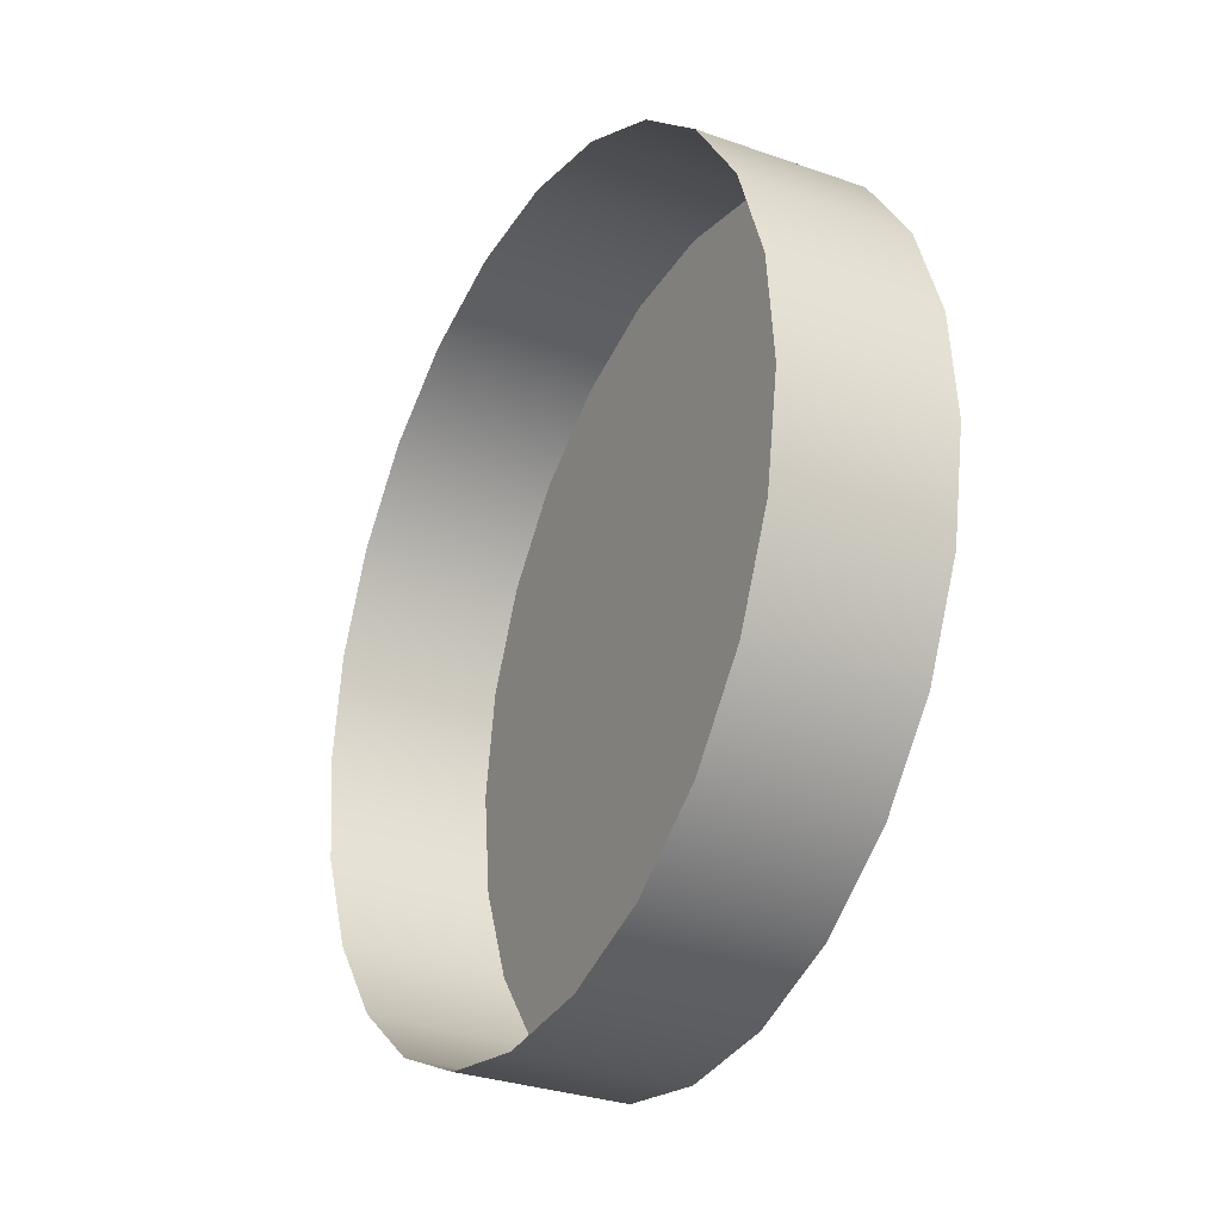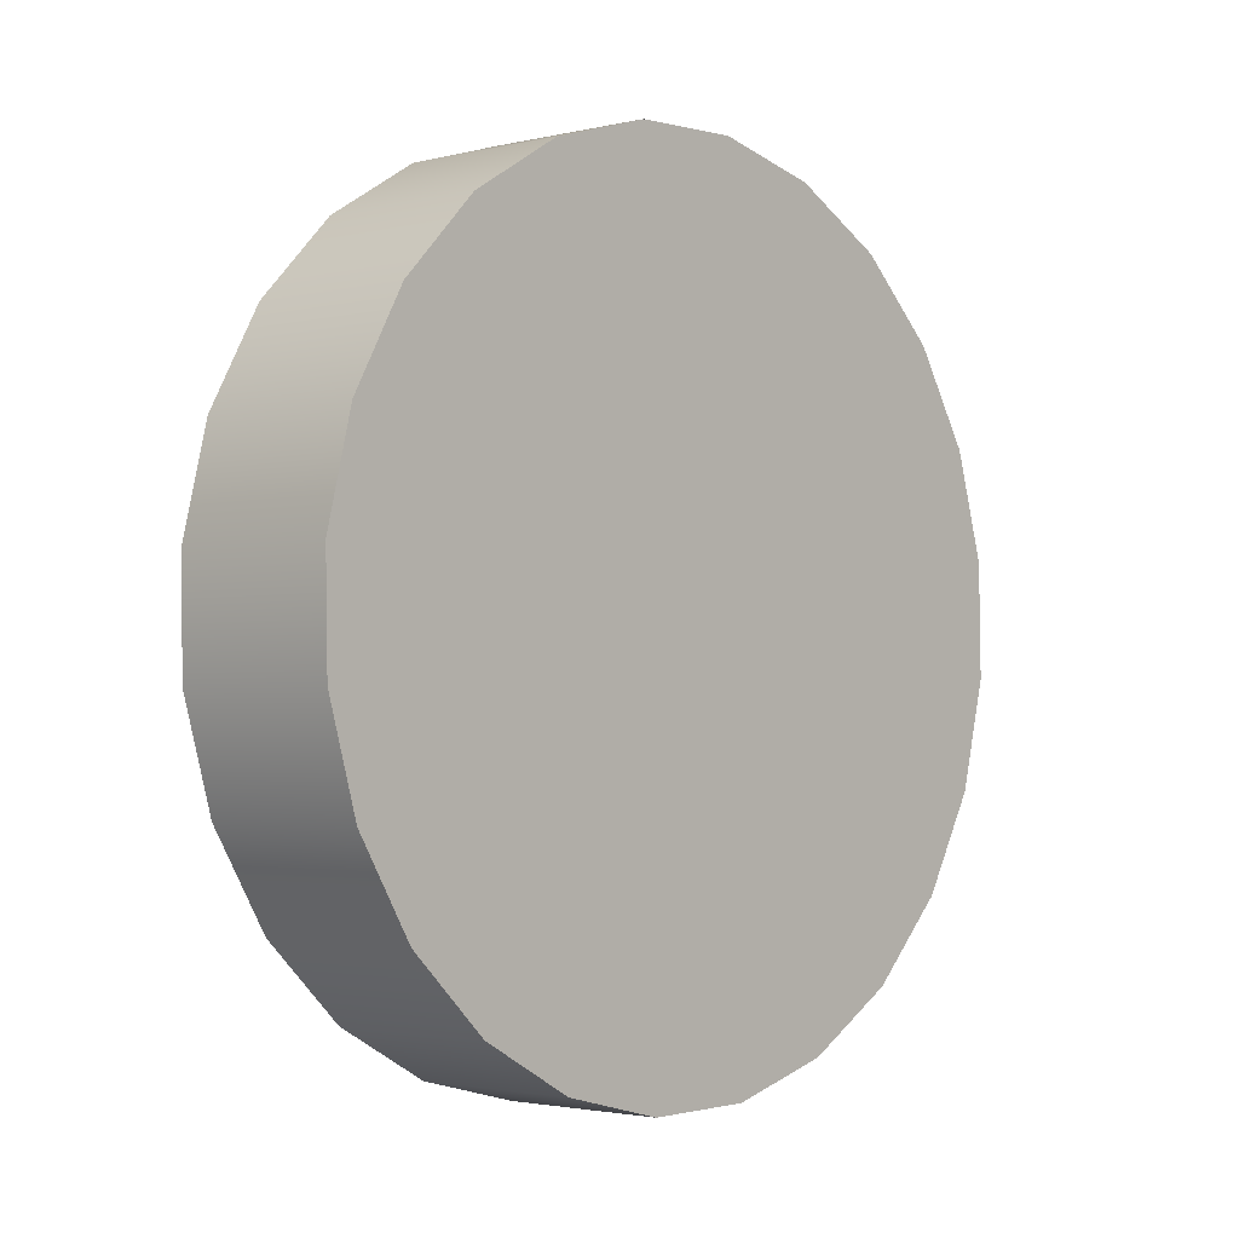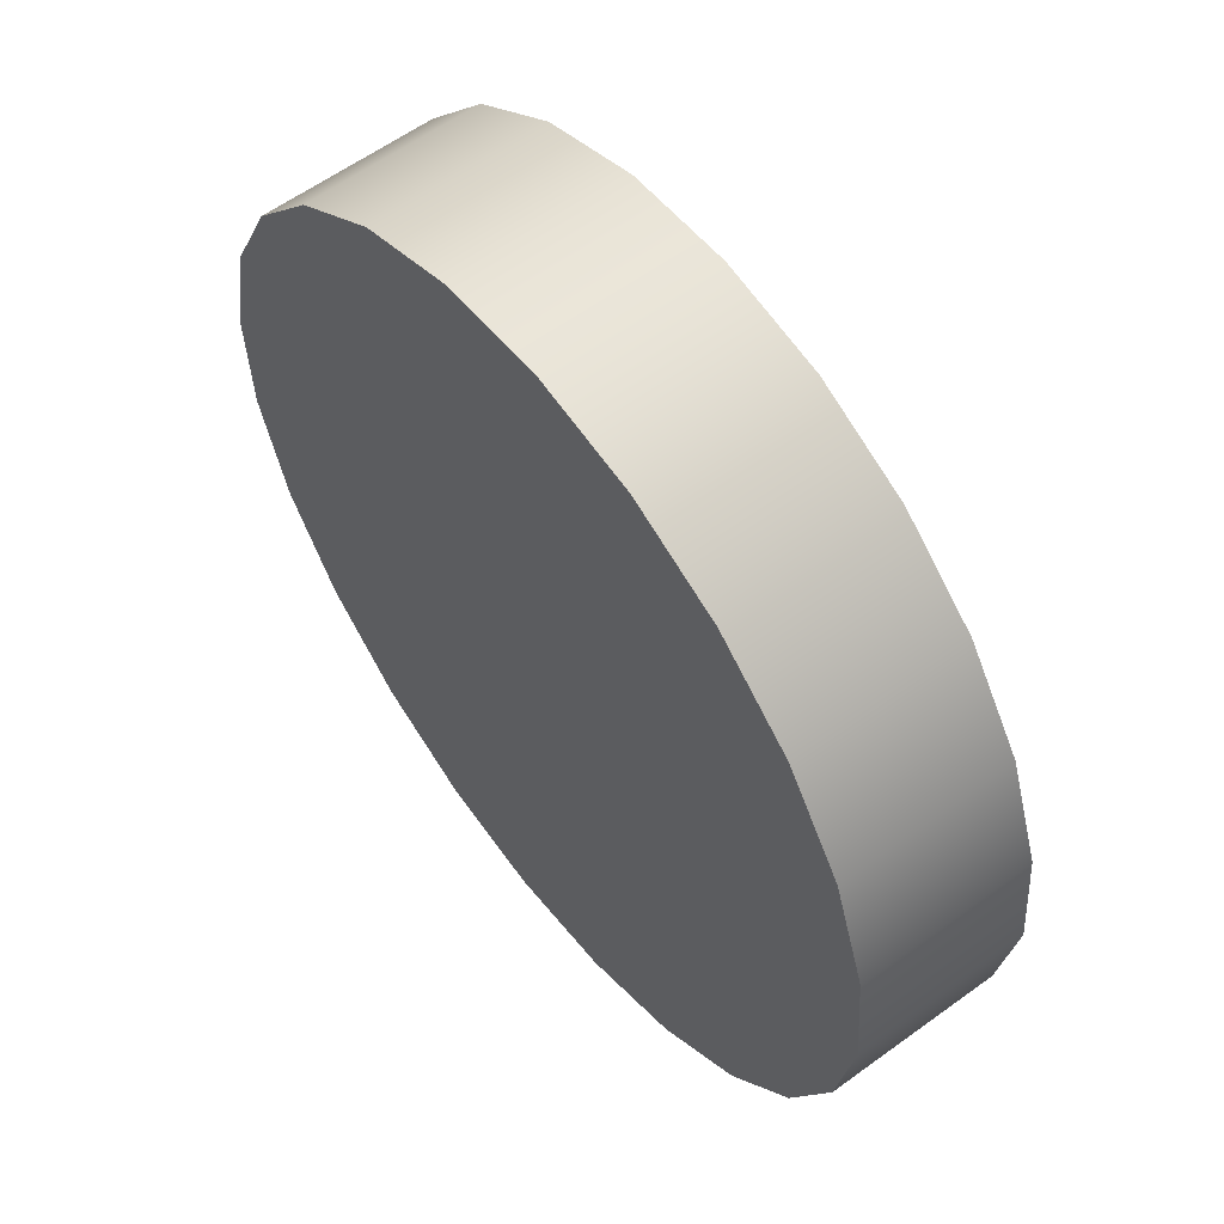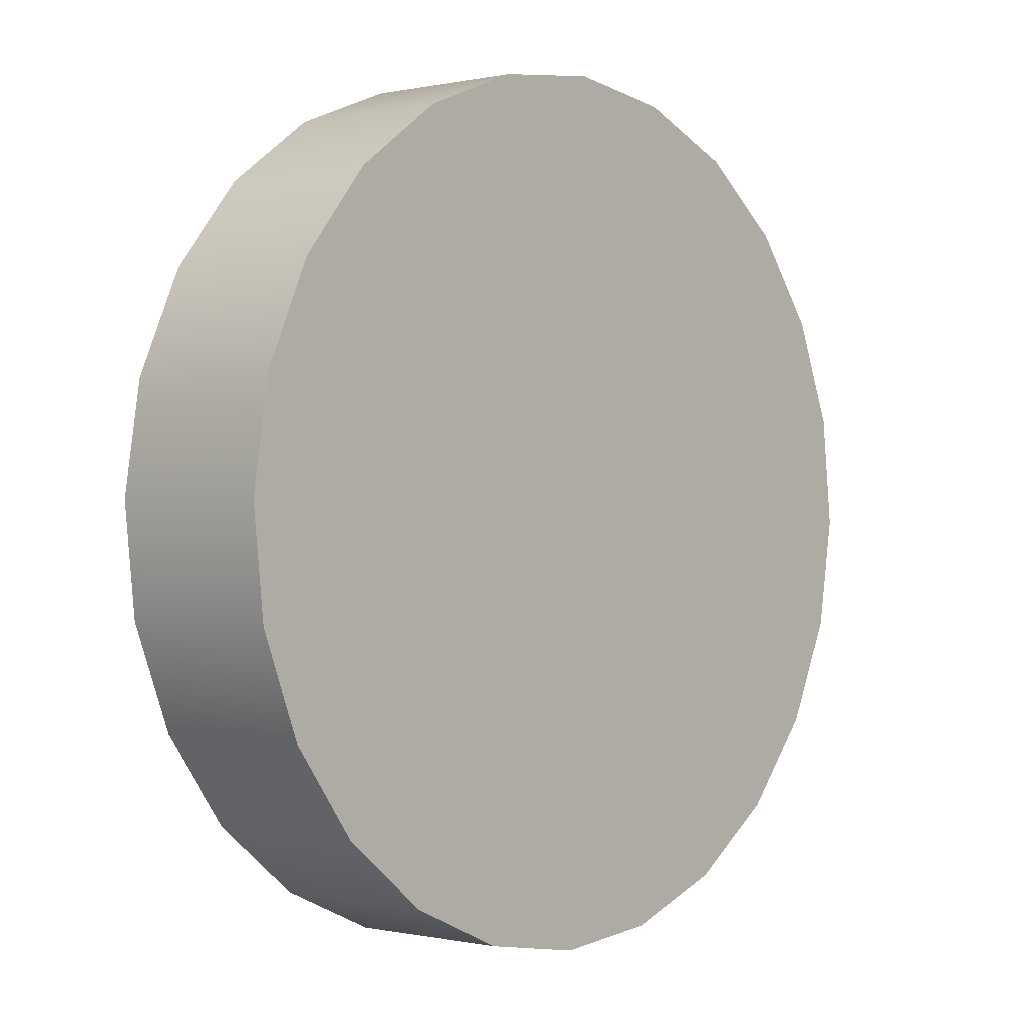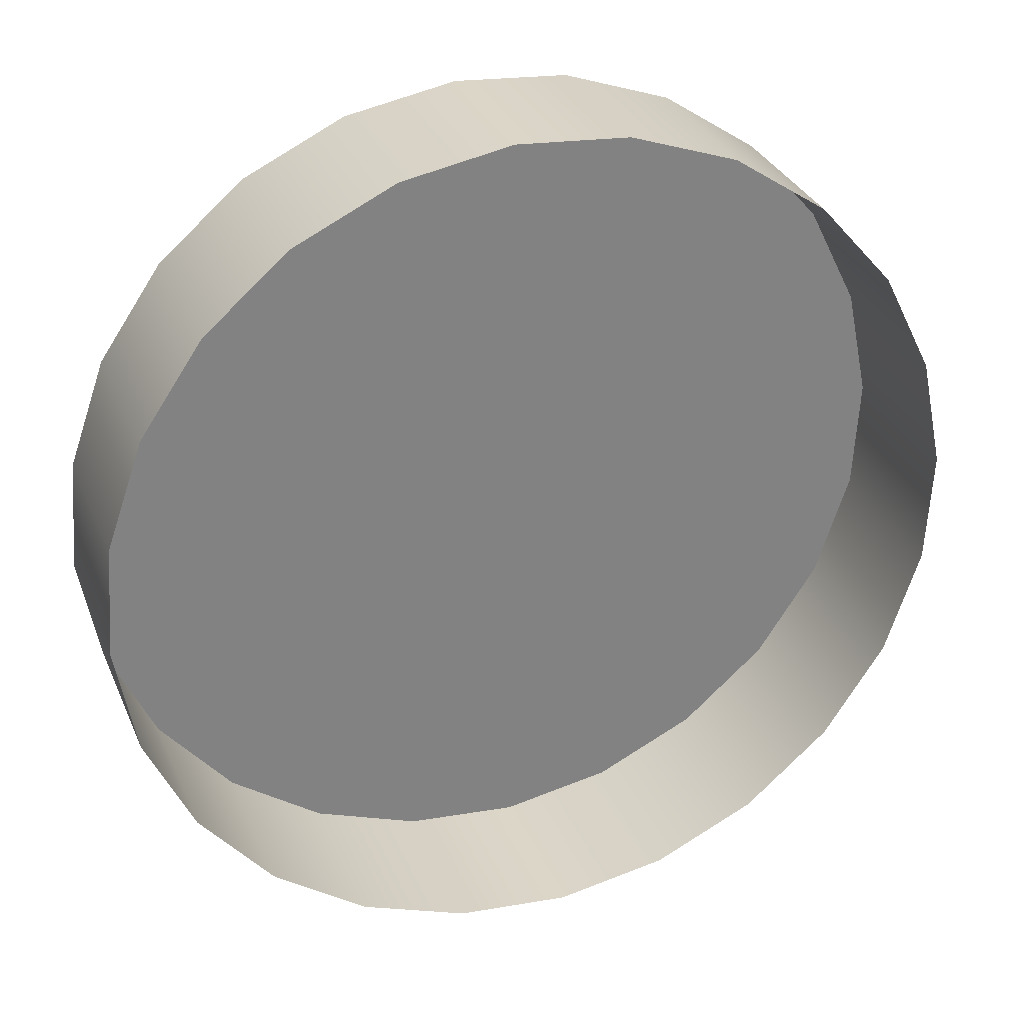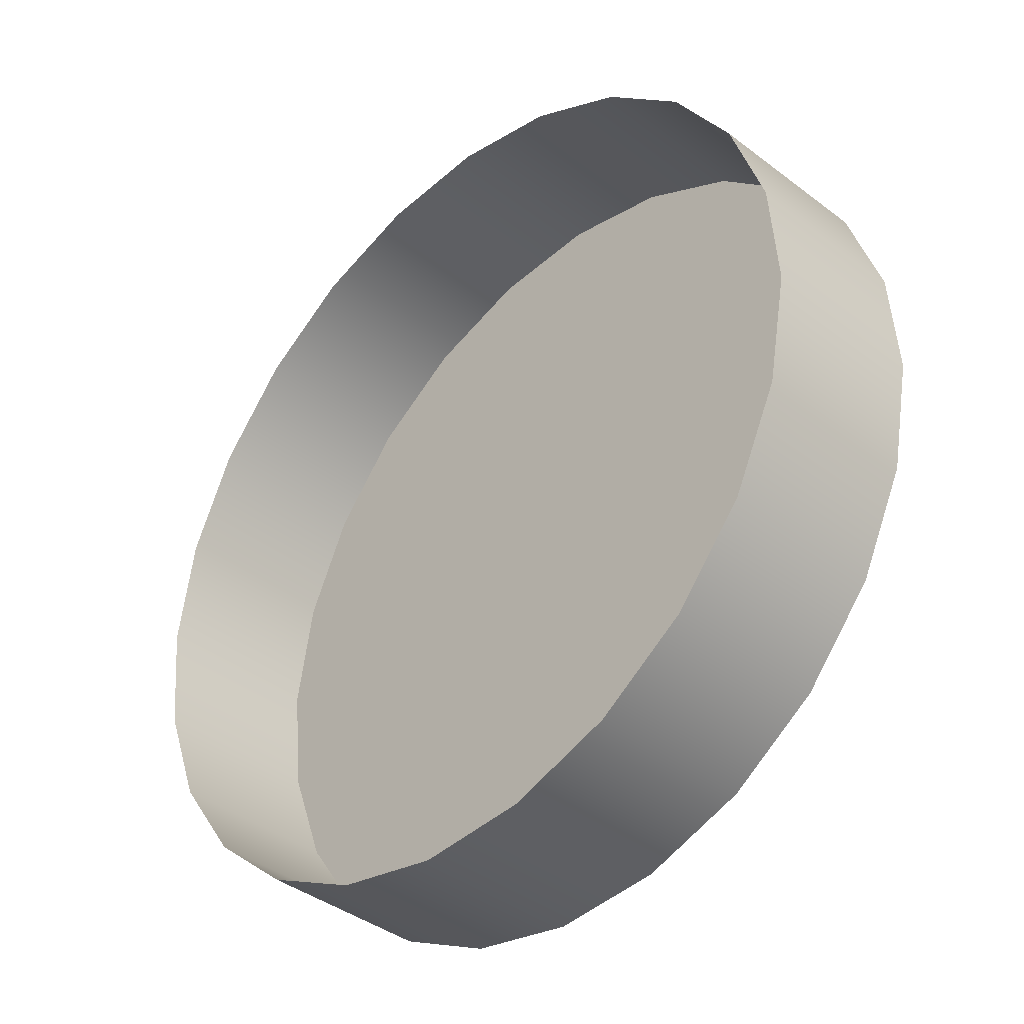
<metadata>
{"format":"obj","ext":"obj","renderer":"f3d","projection":"perspective","resolution":1024,"background":"white","views":[{"elev":28.8,"azim":122.5,"up":"+Y"},{"elev":-38.7,"azim":174.7,"up":"+Y"},{"elev":-32.1,"azim":30.2,"up":"+Z"},{"elev":-65.5,"azim":-129.2,"up":"+Z"},{"elev":69.5,"azim":95.7,"up":"+Z"},{"elev":21.9,"azim":-176.1,"up":"+Z"}]}
</metadata>
<code>
o Group13/mesh13/mesh13-geometry#mesh13-geometry
v -0.09489 -0.01503 0.06986
v -0.1023 -0.01489 0.06737
v -0.09779 -0.01227 0.07132
v -0.09937 -0.01764 0.0659
v -0.1009 -0.01033 0.07353
v -0.09685 -0.02101 0.06528
v -0.1015 -0.04158 0.08409
v -0.1053 -0.01295 0.06957
v -0.09237 -0.0184 0.06924
v -0.09864 -0.04157 0.0809
v -0.1045 -0.04058 0.08688
v -0.1039 -0.009331 0.07632
v -0.0904 -0.02217 0.06949
v -0.09625 -0.04055 0.07752
v -0.09416 -0.03895 0.08485
v -0.09697 -0.03896 0.08804
v -0.1076 -0.03864 0.08909
v -0.1084 -0.01195 0.07237
v -0.09488 -0.02478 0.06554
v -0.1 -0.03796 0.09084
v -0.1067 -0.00934 0.07952
v -0.08911 -0.02607 0.07062
v -0.09445 -0.03859 0.07419
v -0.09177 -0.03794 0.08148
v -0.1031 -0.03602 0.09304
v -0.1105 -0.03588 0.09055
v -0.1112 -0.01196 0.07556
v -0.09359 -0.02868 0.06666
v -0.1091 -0.01036 0.08289
v -0.0886 -0.02983 0.07253
v -0.09337 -0.03583 0.07114
v -0.08997 -0.03598 0.07815
v -0.106 -0.03327 0.09451
v -0.113 -0.03251 0.09118
v -0.1136 -0.01297 0.07894
v -0.09308 -0.03245 0.06857
v -0.1154 -0.01493 0.08226
v -0.08889 -0.03322 0.0751
v -0.1085 -0.0299 0.09513
v -0.115 -0.02875 0.09092
v -0.1109 -0.01231 0.08622
v -0.1105 -0.02613 0.09487
v -0.1165 -0.01769 0.08532
v -0.1163 -0.02485 0.08979
v -0.1118 -0.02223 0.09375
v -0.112 -0.01508 0.08927
v -0.1168 -0.02108 0.08788
v -0.1123 -0.01846 0.09184
f 1 2 3
f 2 1 4
f 2 5 3
f 1 6 4
f 4 7 2
f 5 2 8
f 6 1 9
f 6 10 4
f 4 10 7
f 2 7 11
f 2 11 8
f 8 12 5
f 13 6 9
f 6 14 10
f 15 7 10
f 16 11 7
f 8 11 17
f 12 8 18
f 6 13 19
f 19 14 6
f 14 15 10
f 7 15 16
f 11 16 20
f 20 17 11
f 8 17 18
f 18 21 12
f 22 19 13
f 19 23 14
f 15 14 24
f 17 20 25
f 18 17 26
f 21 18 27
f 19 22 28
f 28 23 19
f 23 24 14
f 25 26 17
f 18 26 27
f 27 29 21
f 30 28 22
f 28 31 23
f 24 23 32
f 26 25 33
f 27 26 34
f 29 27 35
f 28 30 36
f 31 28 36
f 31 32 23
f 33 34 26
f 27 34 35
f 37 29 35
f 38 36 30
f 36 38 31
f 32 31 38
f 34 33 39
f 35 34 40
f 29 37 41
f 35 40 37
f 42 34 39
f 34 42 40
f 43 41 37
f 37 40 44
f 45 40 42
f 41 43 46
f 37 44 43
f 40 45 44
f 47 46 43
f 43 44 47
f 48 44 45
f 46 47 48
f 44 48 47
f 3 2 1
f 4 1 2
f 3 5 2
f 4 6 1
f 2 7 4
f 8 2 5
f 9 1 6
f 4 10 6
f 7 10 4
f 11 7 2
f 8 11 2
f 5 12 8
f 9 6 13
f 10 14 6
f 10 7 15
f 7 11 16
f 17 11 8
f 18 8 12
f 19 13 6
f 6 14 19
f 10 15 14
f 16 15 7
f 20 16 11
f 11 17 20
f 18 17 8
f 12 21 18
f 13 19 22
f 14 23 19
f 24 14 15
f 25 20 17
f 26 17 18
f 27 18 21
f 28 22 19
f 19 23 28
f 14 24 23
f 17 26 25
f 27 26 18
f 21 29 27
f 22 28 30
f 23 31 28
f 32 23 24
f 33 25 26
f 34 26 27
f 35 27 29
f 36 30 28
f 36 28 31
f 23 32 31
f 26 34 33
f 35 34 27
f 35 29 37
f 30 36 38
f 31 38 36
f 38 31 32
f 39 33 34
f 40 34 35
f 41 37 29
f 37 40 35
f 39 34 42
f 40 42 34
f 37 41 43
f 44 40 37
f 42 40 45
f 46 43 41
f 43 44 37
f 44 45 40
f 43 46 47
f 47 44 43
f 45 44 48
f 48 47 46
f 47 48 44

</code>
